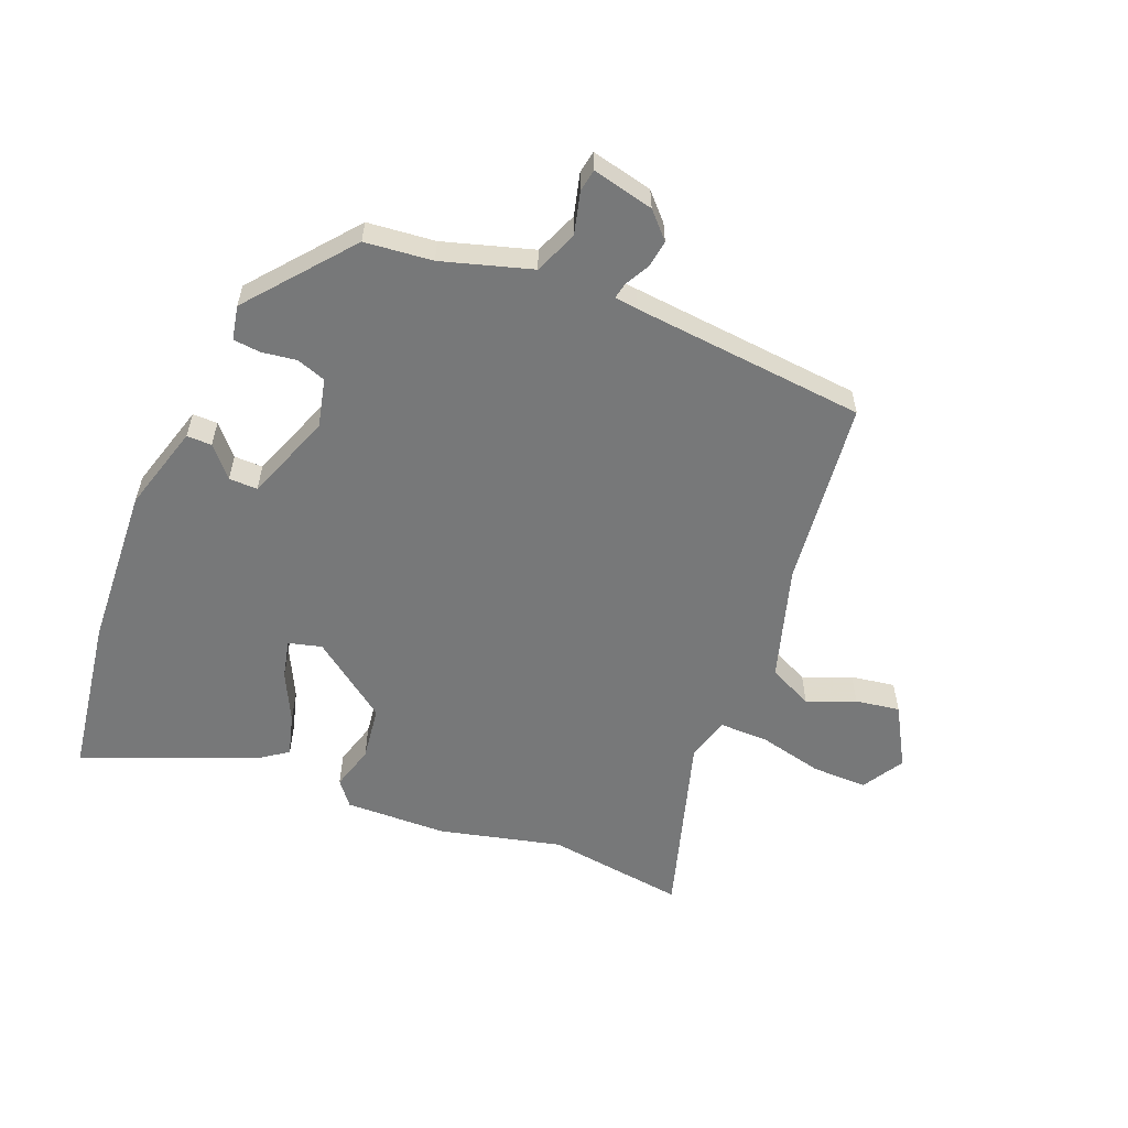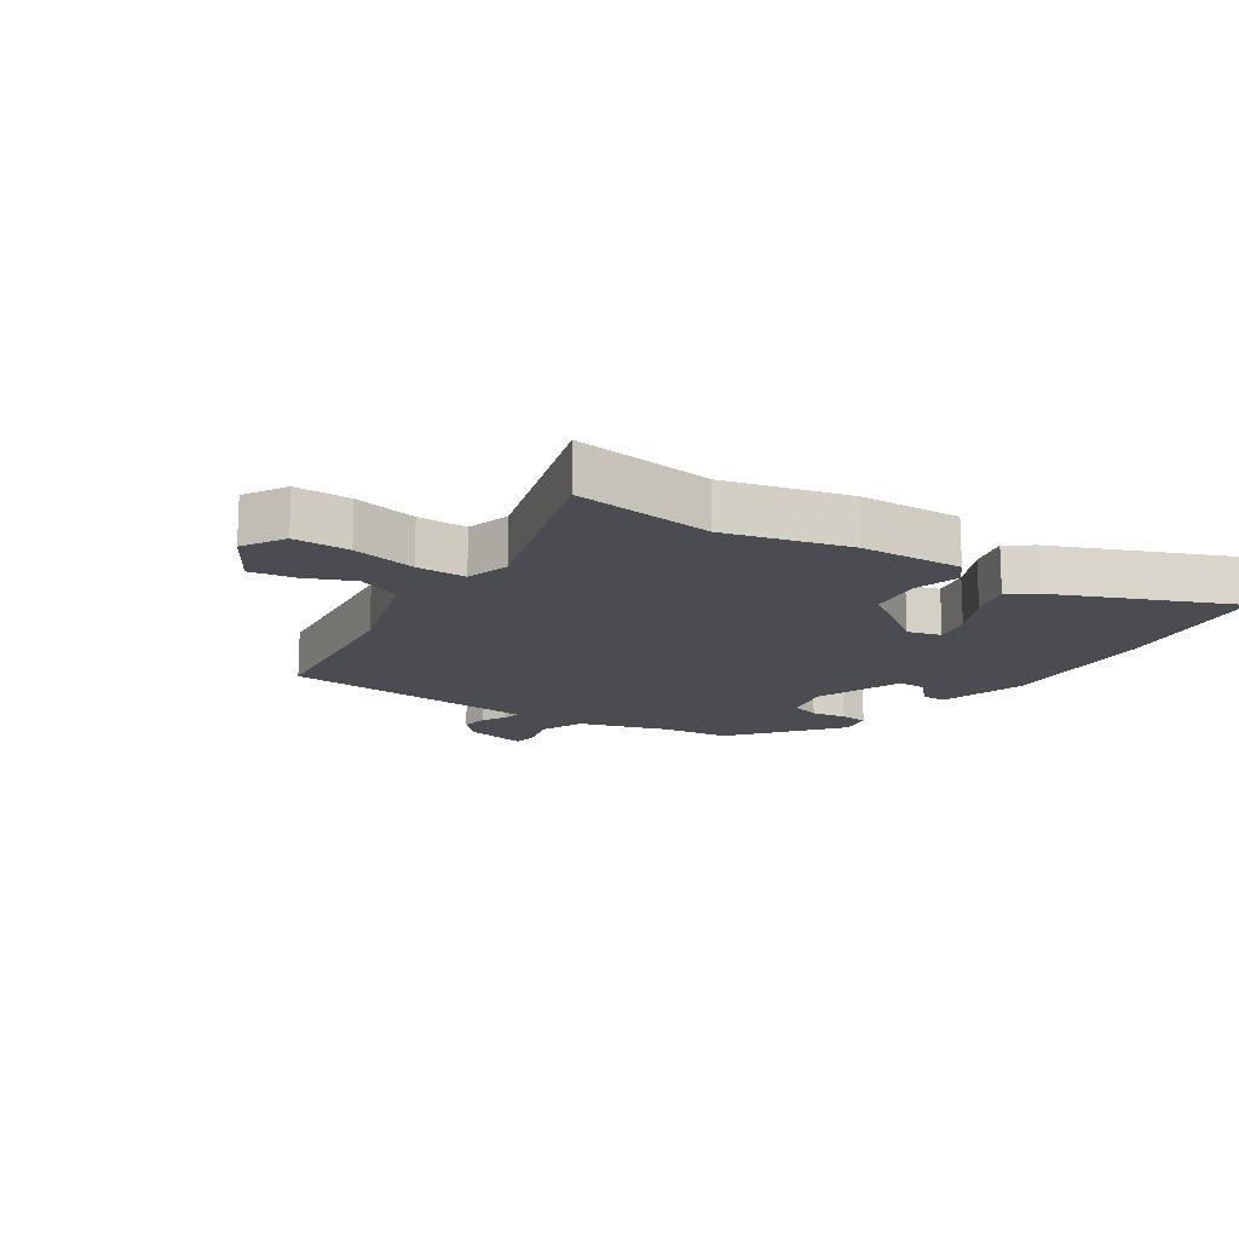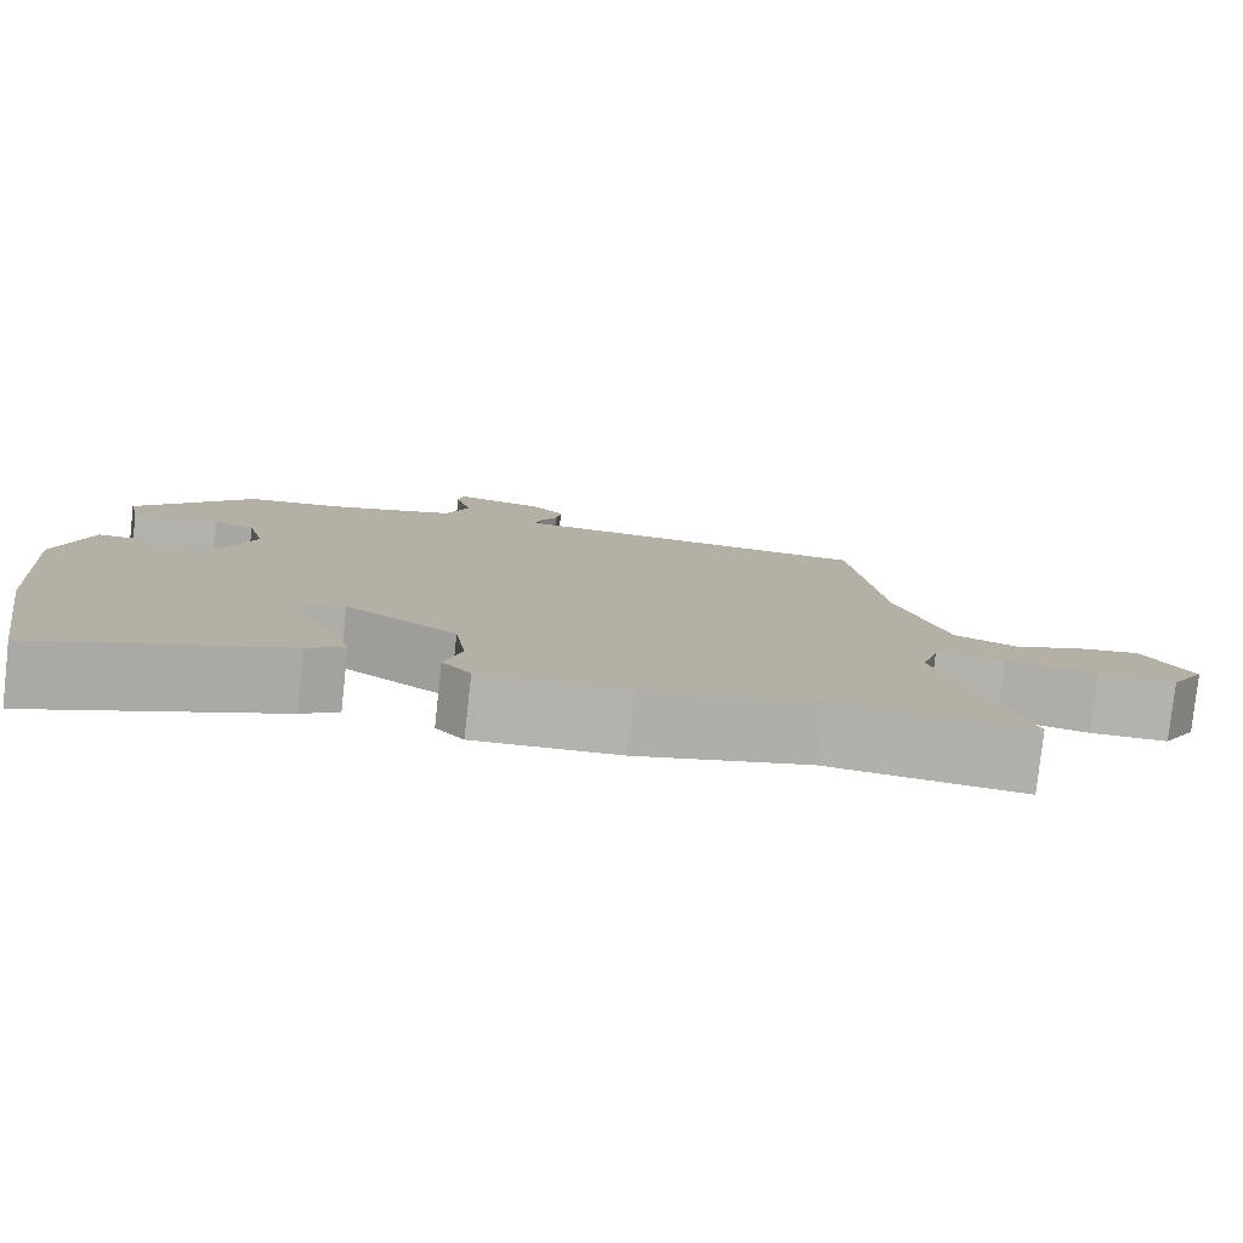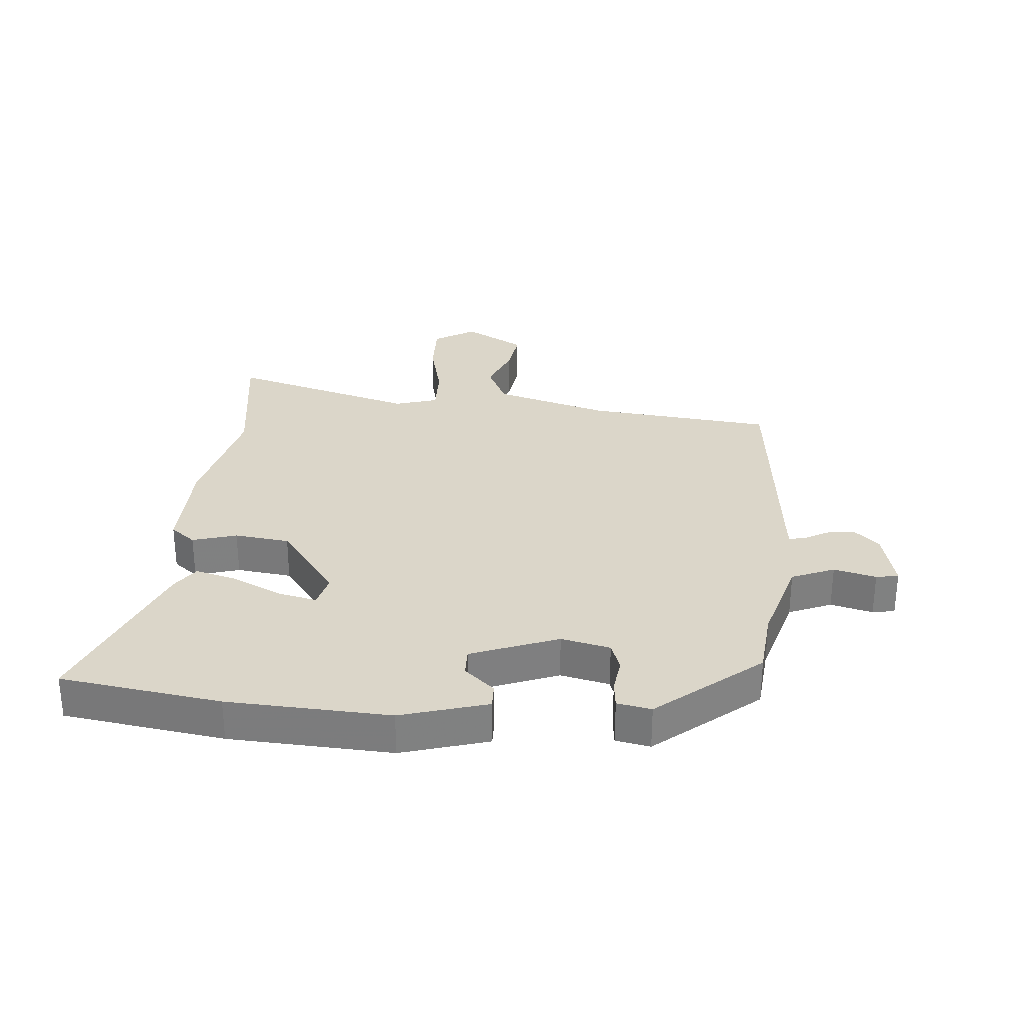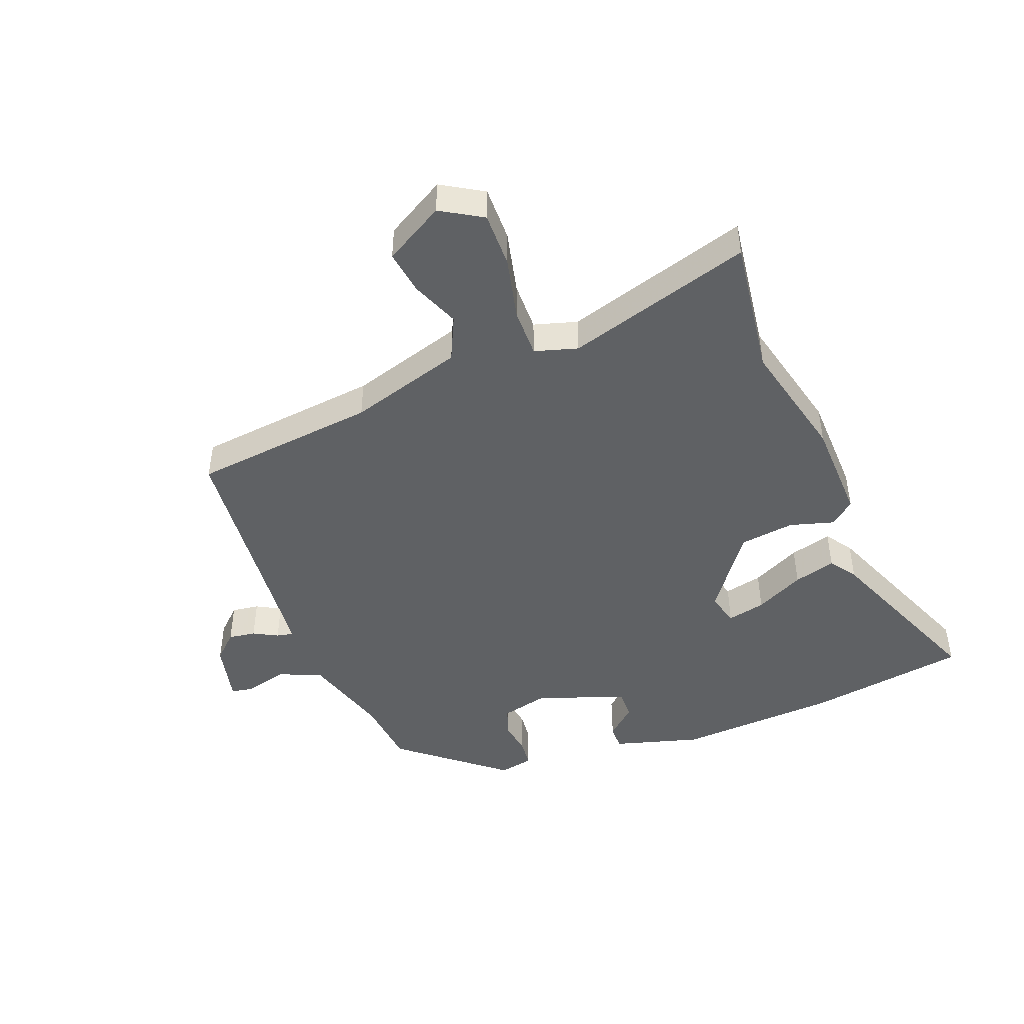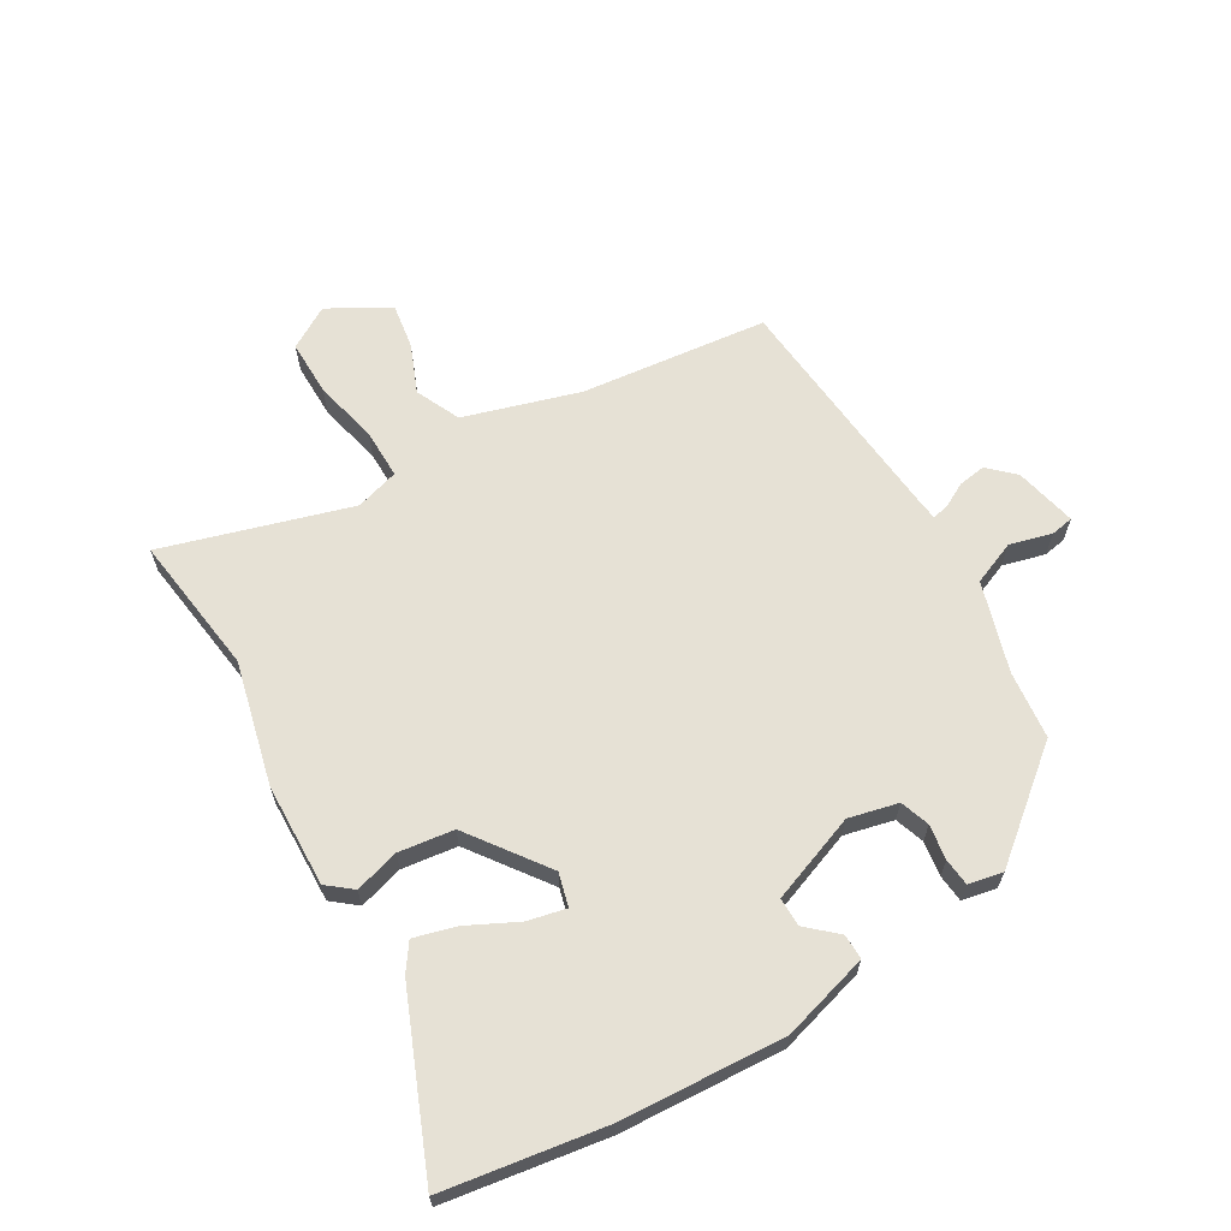
<metadata>
{"format":"obj","ext":"obj","renderer":"f3d","projection":"perspective","resolution":1024,"background":"white","views":[{"elev":-57.4,"azim":-22.8,"up":"+Y"},{"elev":-15.3,"azim":146.1,"up":"+Y"},{"elev":-79.6,"azim":-6.3,"up":"+Z"},{"elev":30.1,"azim":-86.3,"up":"+Y"},{"elev":-46.2,"azim":110.4,"up":"+Y"},{"elev":64.7,"azim":-121.1,"up":"+Y"}]}
</metadata>
<code>
v 0.574 0.07 -0.509
v 0.345 0.07 -0.481
v 0.146 0.07 -0.532
v -0.022 0.07 -0.539
v -0.055 0.07 -0.499
v -0.035 0.07 -0.426
v -0.048 0.07 -0.336
v -0.177 0.07 -0.244
v -0.231 0.07 -0.259
v -0.216 0.07 -0.322
v -0.175 0.07 -0.402
v -0.155 0.07 -0.471
v -0.198 0.07 -0.502
v -0.48 0.07 -0.622
v -0.524 0.07 -0.359
v -0.543 0.07 -0.093
v -0.504 0.07 0.05
v -0.463 0.07 0.05
v -0.419 0.07 0.002
v -0.372 0.07 0.002
v -0.32 0.07 0.146
v -0.34 0.07 0.226
v -0.388 0.07 0.242
v -0.445 0.07 0.233
v -0.49 0.07 0.237
v -0.502 0.07 0.293
v -0.366 0.07 0.464
v -0.255 0.07 0.477
v -0.109 0.07 0.523
v -0.081 0.07 0.594
v -0.1 0.07 0.663
v -0.094 0.07 0.7
v 0.007 0.07 0.678
v 0.047 0.07 0.637
v 0.041 0.07 0.592
v 0.02 0.07 0.552
v 0.015 0.07 0.525
v 0.054 0.07 0.521
v 0.437 0.07 0.49
v 0.475 0.07 0.185
v 0.534 0.07 -0.002
v 0.607 0.07 -0.035
v 0.685 0.07 -0.002
v 0.758 0.07 0.01
v 0.816 0.07 -0.088
v 0.776 0.07 -0.157
v 0.685 0.07 -0.157
v 0.58 0.07 -0.134
v 0.499 0.07 -0.134
v 0.479 0.07 -0.205
v 0.574 0 -0.509
v 0.345 0 -0.481
v 0.146 0 -0.532
v -0.022 0 -0.539
v -0.055 0 -0.499
v -0.035 0 -0.426
v -0.048 0 -0.336
v -0.177 0 -0.244
v -0.231 0 -0.259
v -0.216 0 -0.322
v -0.175 0 -0.402
v -0.155 0 -0.471
v -0.198 0 -0.502
v -0.48 0 -0.622
v -0.524 0 -0.359
v -0.543 0 -0.093
v -0.504 0 0.05
v -0.463 0 0.05
v -0.419 0 0.002
v -0.372 0 0.002
v -0.32 0 0.146
v -0.34 0 0.226
v -0.388 0 0.242
v -0.445 0 0.233
v -0.49 0 0.237
v -0.502 0 0.293
v -0.366 0 0.464
v -0.255 0 0.477
v -0.109 0 0.523
v -0.081 0 0.594
v -0.1 0 0.663
v -0.094 0 0.7
v 0.007 0 0.678
v 0.047 0 0.637
v 0.041 0 0.592
v 0.02 0 0.552
v 0.015 0 0.525
v 0.054 0 0.521
v 0.437 0 0.49
v 0.475 0 0.185
v 0.534 0 -0.002
v 0.607 0 -0.035
v 0.685 0 -0.002
v 0.758 0 0.01
v 0.816 0 -0.088
v 0.776 0 -0.157
v 0.685 0 -0.157
v 0.58 0 -0.134
v 0.499 0 -0.134
v 0.479 0 -0.205
f 46 47 48
f 45 46 48
f 44 45 48
f 43 44 48
f 42 43 48
f 41 42 48 49
f 40 41 49 50
f 38 39 40 50
f 34 35 36
f 33 34 36
f 32 33 36
f 31 32 36
f 30 31 36
f 29 30 36 37
f 50 1 2
f 38 50 2
f 37 38 2
f 29 37 2
f 28 29 2
f 26 27 28
f 25 26 28
f 24 25 28
f 23 24 28
f 17 18 19
f 16 17 19
f 15 16 19
f 14 15 19
f 13 14 19
f 12 13 19
f 11 12 19
f 10 11 19
f 9 10 19 20
f 8 9 20 21
f 4 5 6
f 3 4 6
f 2 3 6
f 2 6 7
f 8 21 22
f 7 8 22
f 2 7 22
f 28 2 22
f 22 23 28
f 98 97 96
f 98 96 95
f 98 95 94
f 98 94 93
f 98 93 92
f 99 98 92 91
f 100 99 91 90
f 100 90 89 88
f 86 85 84
f 86 84 83
f 86 83 82
f 86 82 81
f 86 81 80
f 87 86 80 79
f 52 51 100
f 52 100 88
f 52 88 87
f 52 87 79
f 52 79 78
f 78 77 76
f 78 76 75
f 78 75 74
f 78 74 73
f 69 68 67
f 69 67 66
f 69 66 65
f 69 65 64
f 69 64 63
f 69 63 62
f 69 62 61
f 69 61 60
f 70 69 60 59
f 71 70 59 58
f 56 55 54
f 56 54 53
f 56 53 52
f 57 56 52
f 72 71 58
f 72 58 57
f 72 57 52
f 72 52 78
f 78 73 72
f 1 51 52 2
f 2 52 53 3
f 3 53 54 4
f 4 54 55 5
f 5 55 56 6
f 6 56 57 7
f 7 57 58 8
f 8 58 59 9
f 9 59 60 10
f 10 60 61 11
f 11 61 62 12
f 12 62 63 13
f 13 63 64 14
f 14 64 65 15
f 15 65 66 16
f 16 66 67 17
f 17 67 68 18
f 18 68 69 19
f 19 69 70 20
f 20 70 71 21
f 21 71 72 22
f 22 72 73 23
f 23 73 74 24
f 24 74 75 25
f 25 75 76 26
f 26 76 77 27
f 27 77 78 28
f 28 78 79 29
f 29 79 80 30
f 30 80 81 31
f 31 81 82 32
f 32 82 83 33
f 33 83 84 34
f 34 84 85 35
f 35 85 86 36
f 36 86 87 37
f 37 87 88 38
f 38 88 89 39
f 39 89 90 40
f 40 90 91 41
f 41 91 92 42
f 42 92 93 43
f 43 93 94 44
f 44 94 95 45
f 45 95 96 46
f 46 96 97 47
f 47 97 98 48
f 48 98 99 49
f 49 99 100 50
f 50 100 51 1

</code>
